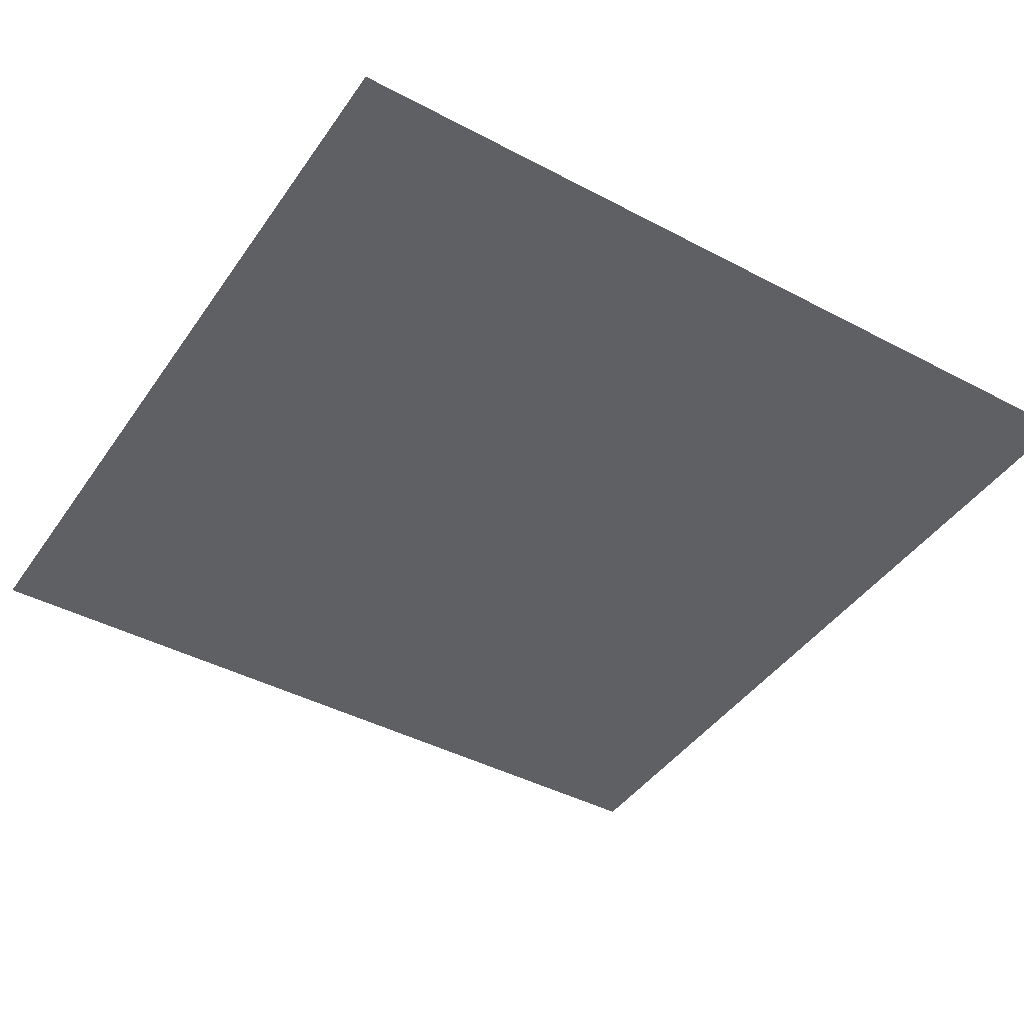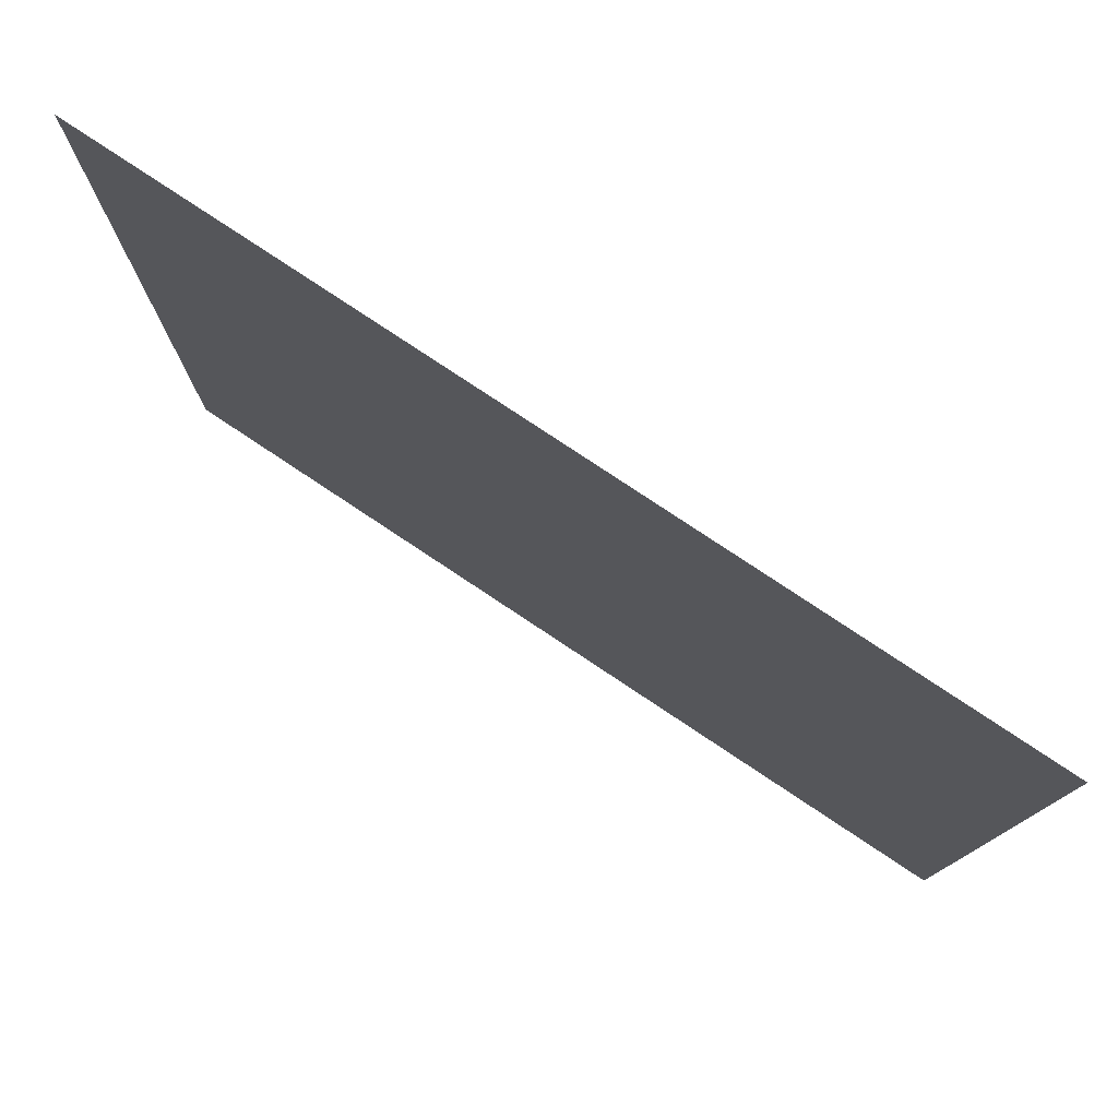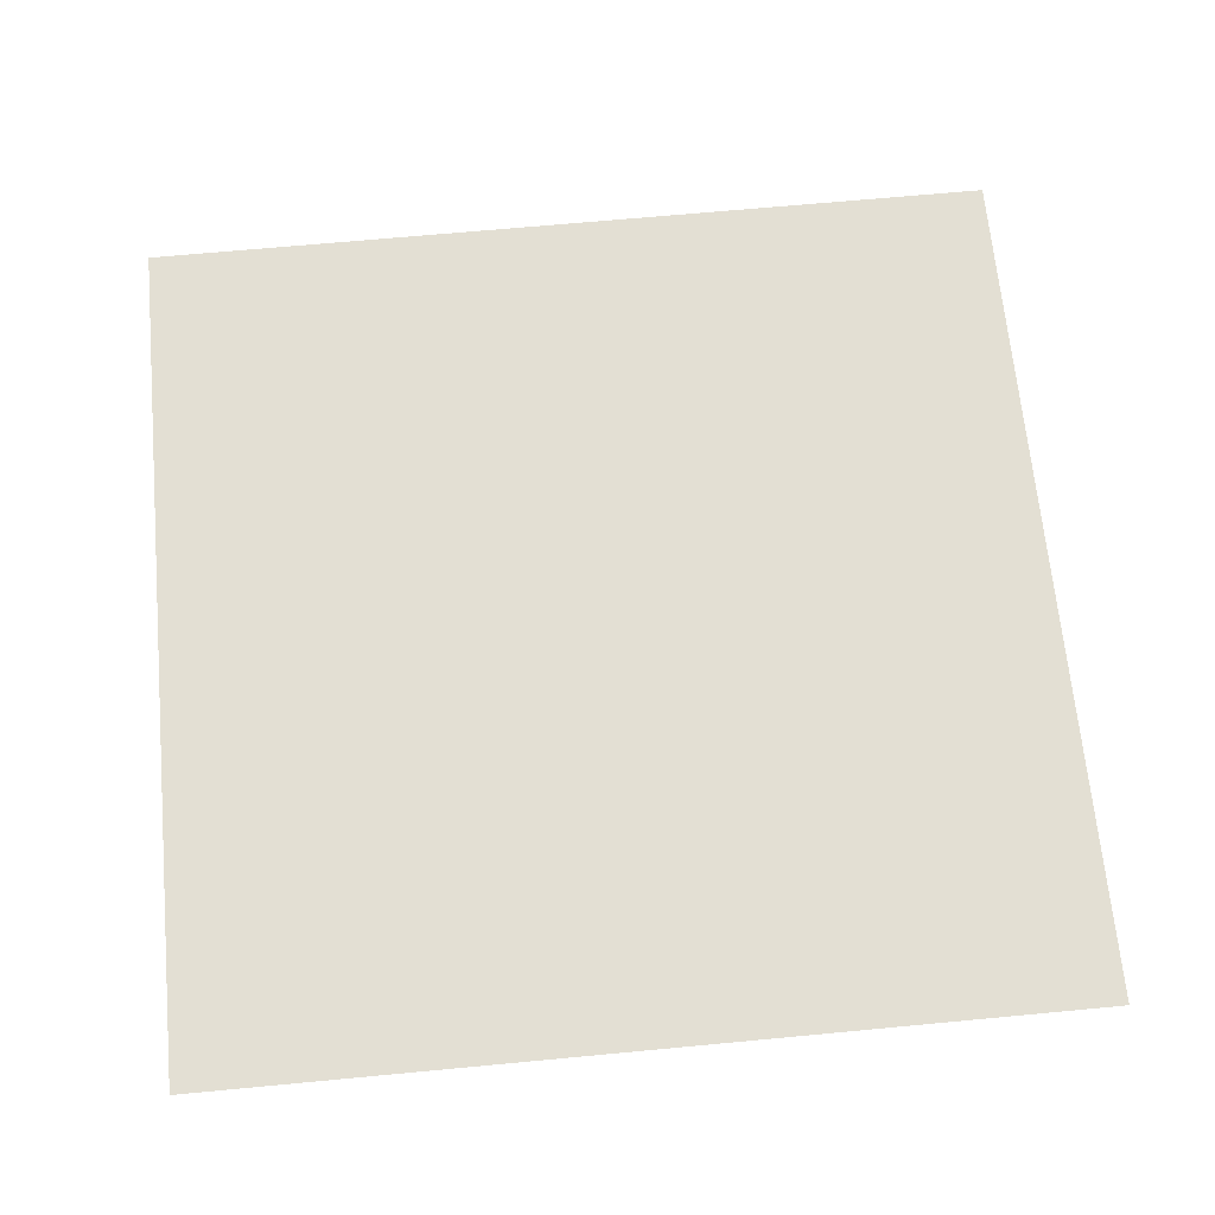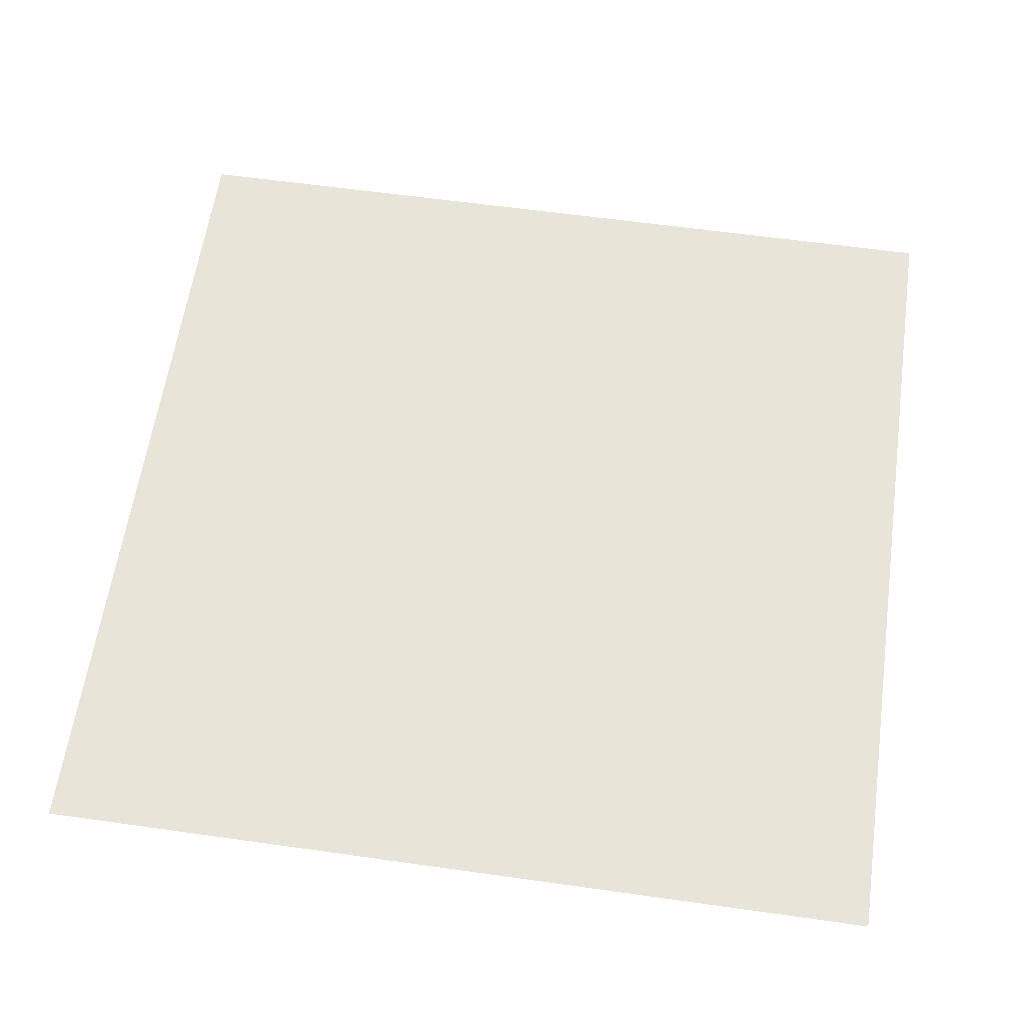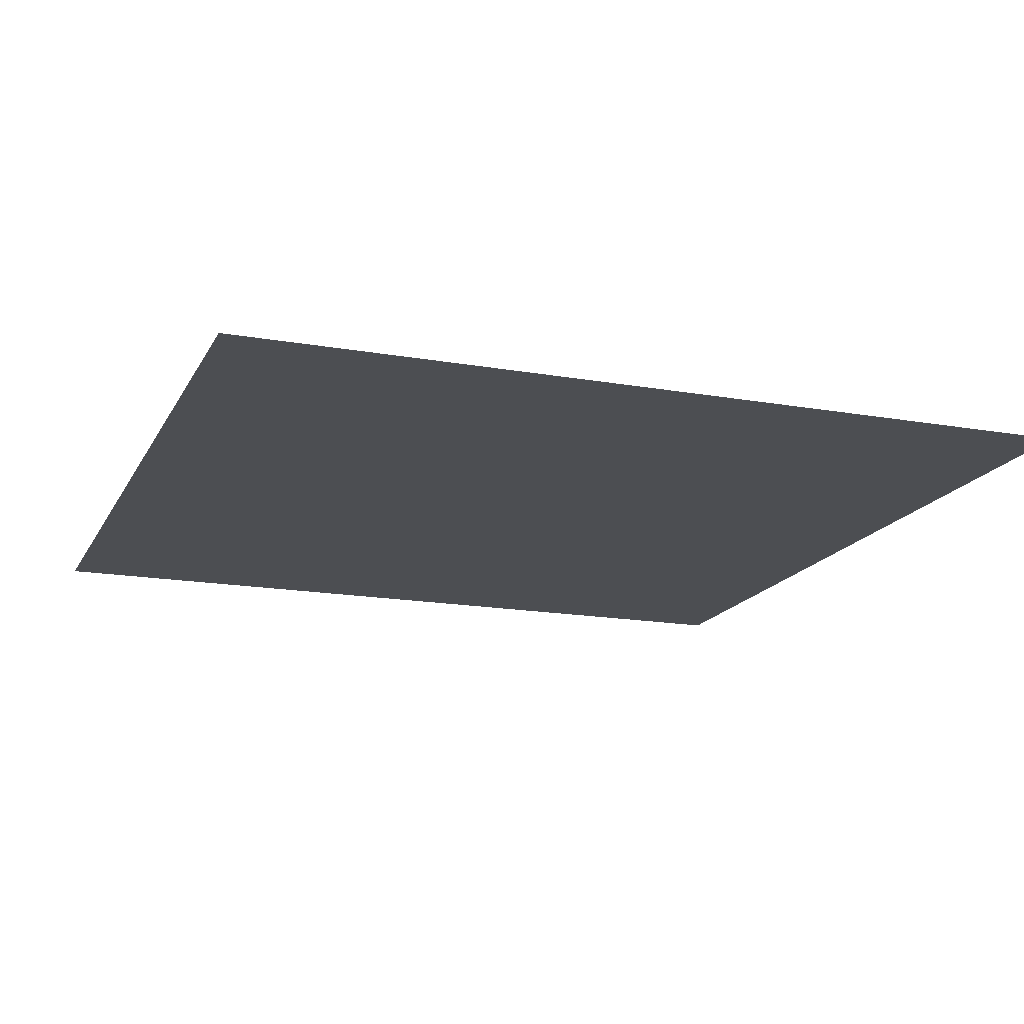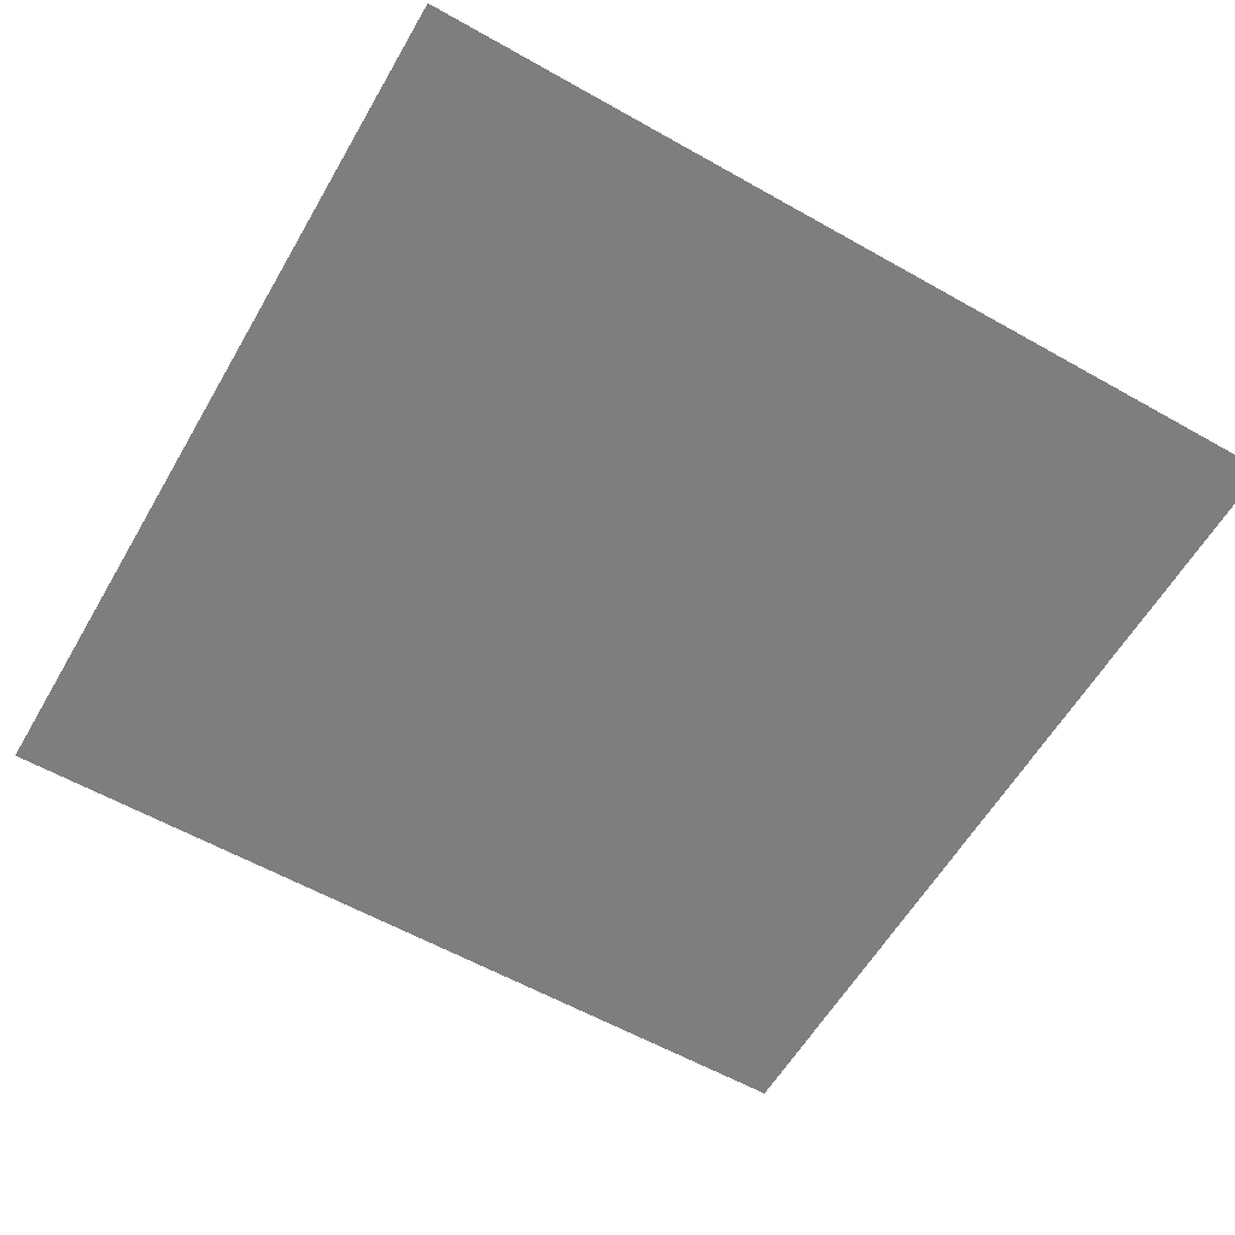
<metadata>
{"format":"obj","ext":"obj","renderer":"f3d","projection":"perspective","resolution":1024,"background":"white","views":[{"elev":-43.0,"azim":-32.1,"up":"+Y"},{"elev":79.0,"azim":33.6,"up":"+Z"},{"elev":67.1,"azim":-95.4,"up":"+Y"},{"elev":60.5,"azim":-171.8,"up":"+Y"},{"elev":-16.7,"azim":-109.8,"up":"+Y"},{"elev":-59.5,"azim":-30.1,"up":"+Y"}]}
</metadata>
<code>
g default
v -200 -0 200
v 200 -0 200
v -200 0 -200
v 200 0 -200
g pPlane1
f 1 2 4 3

</code>
